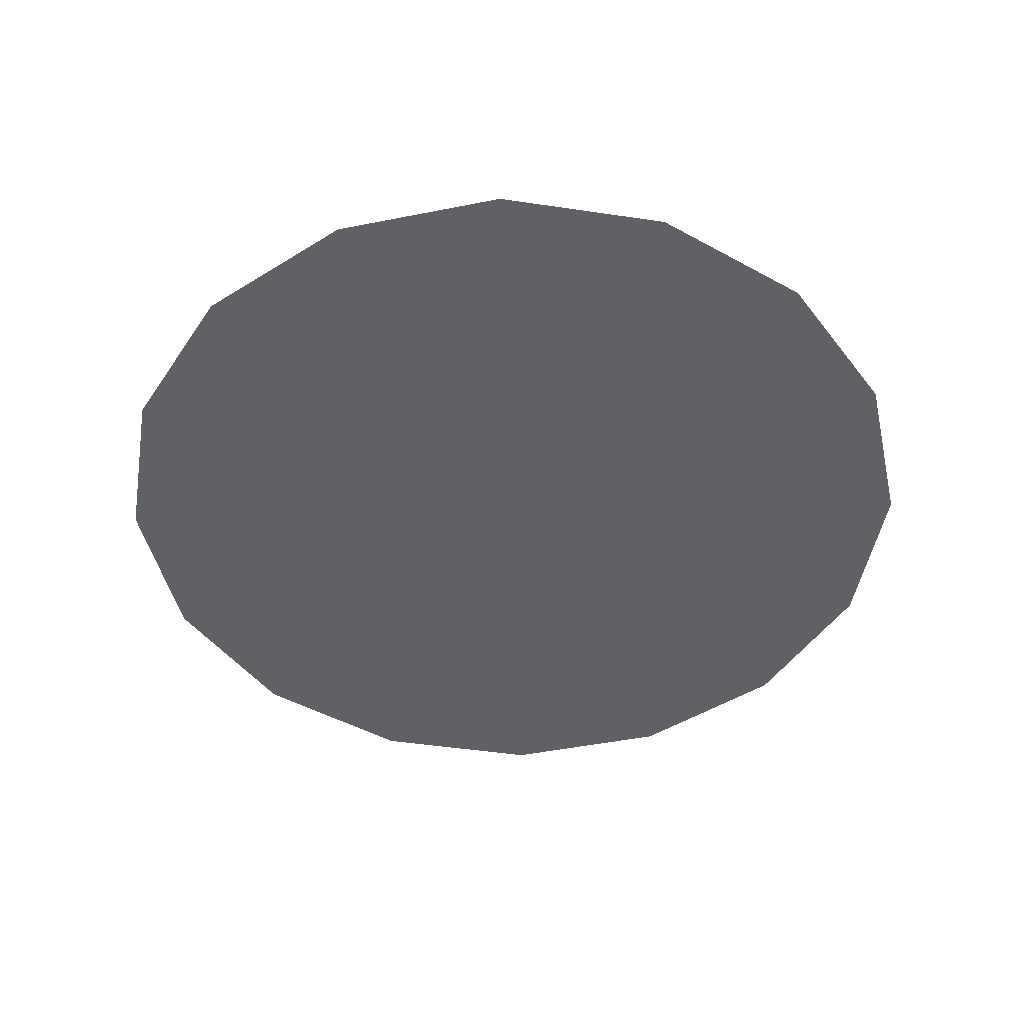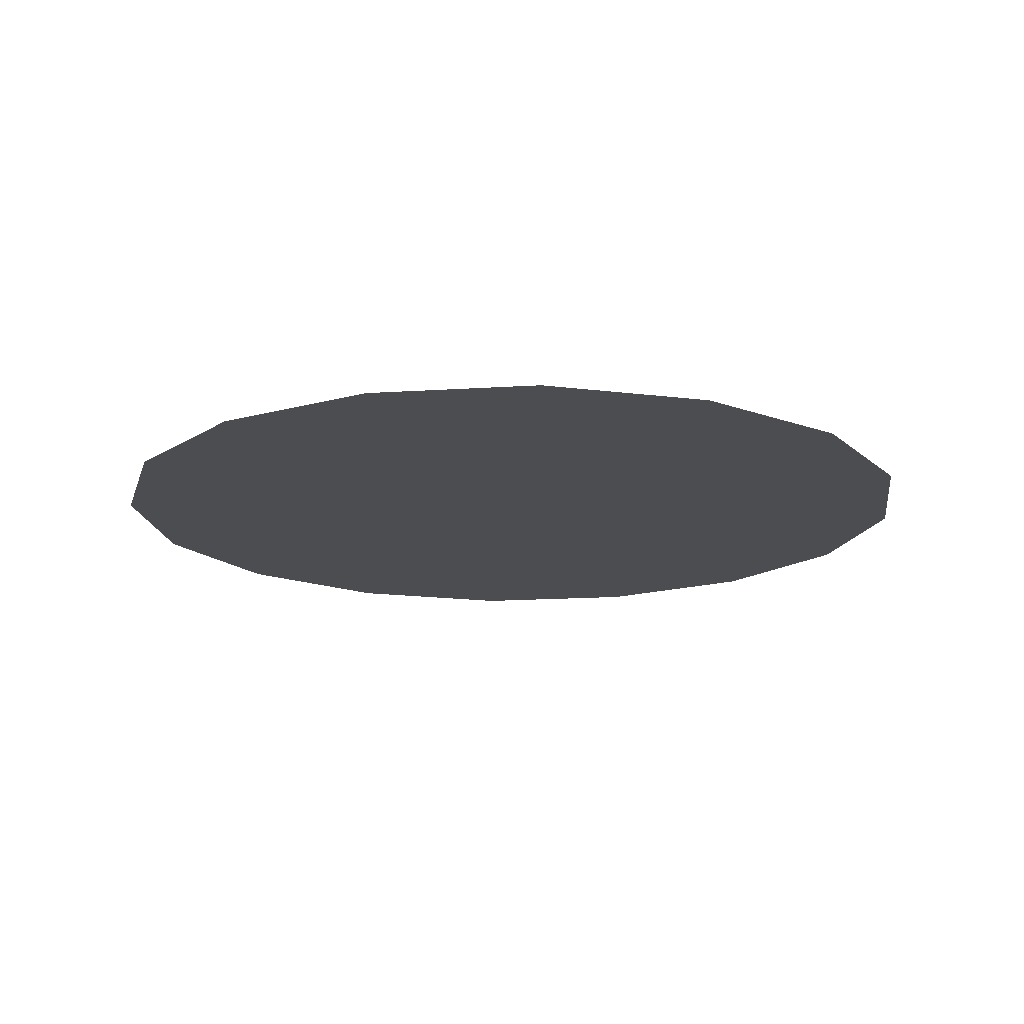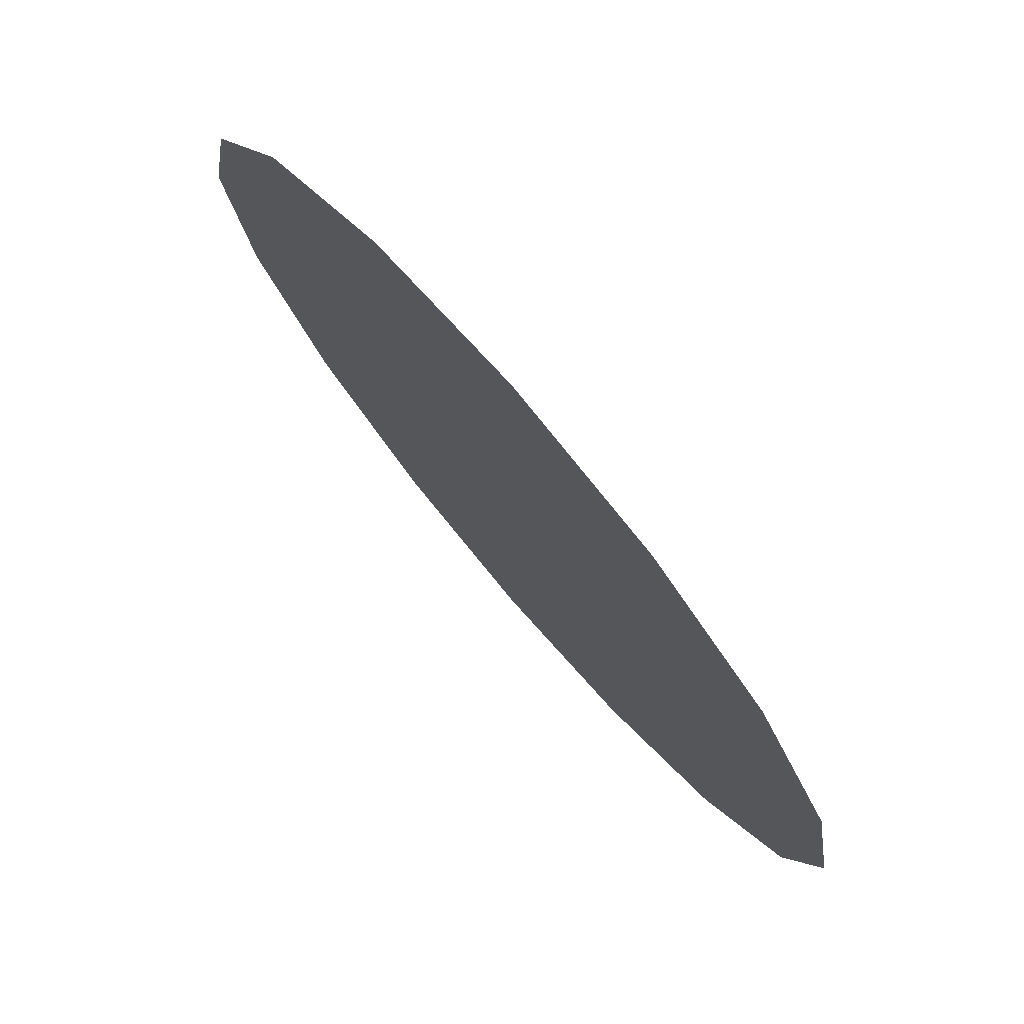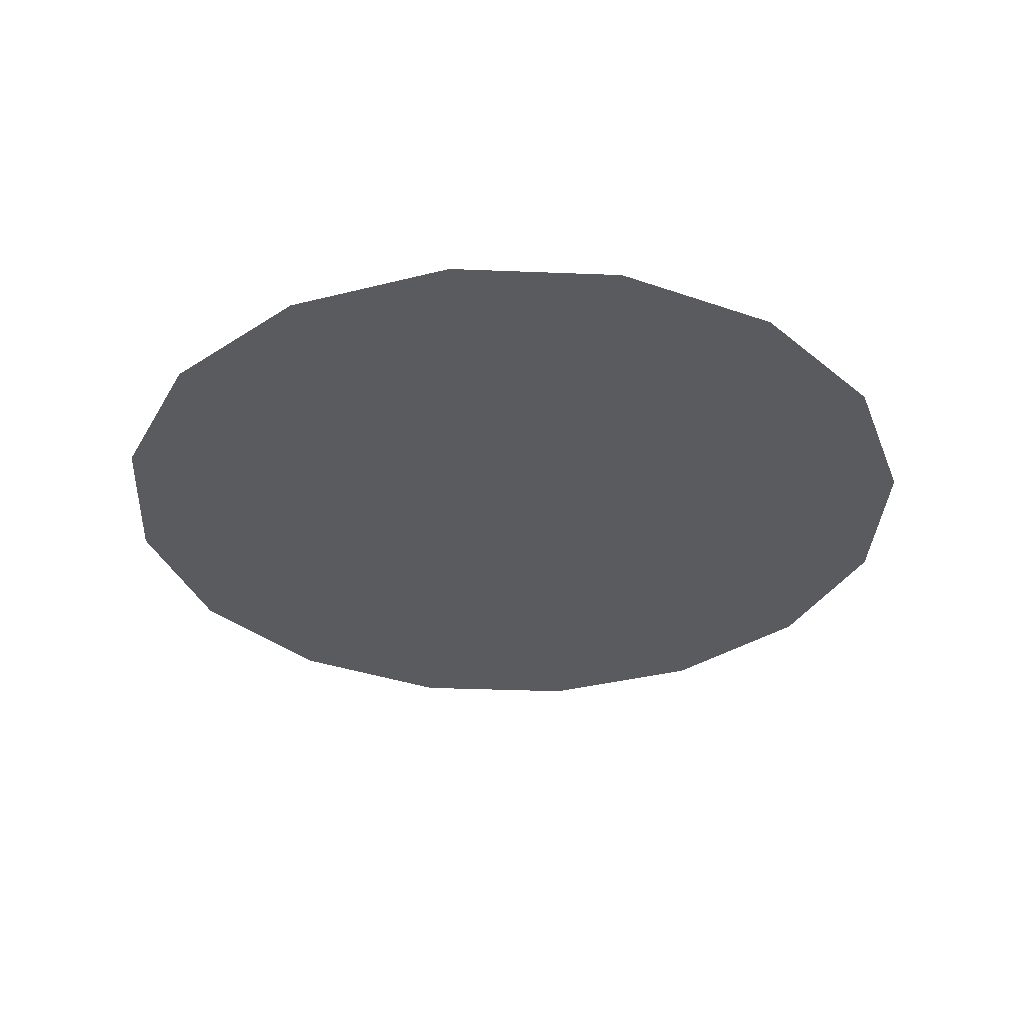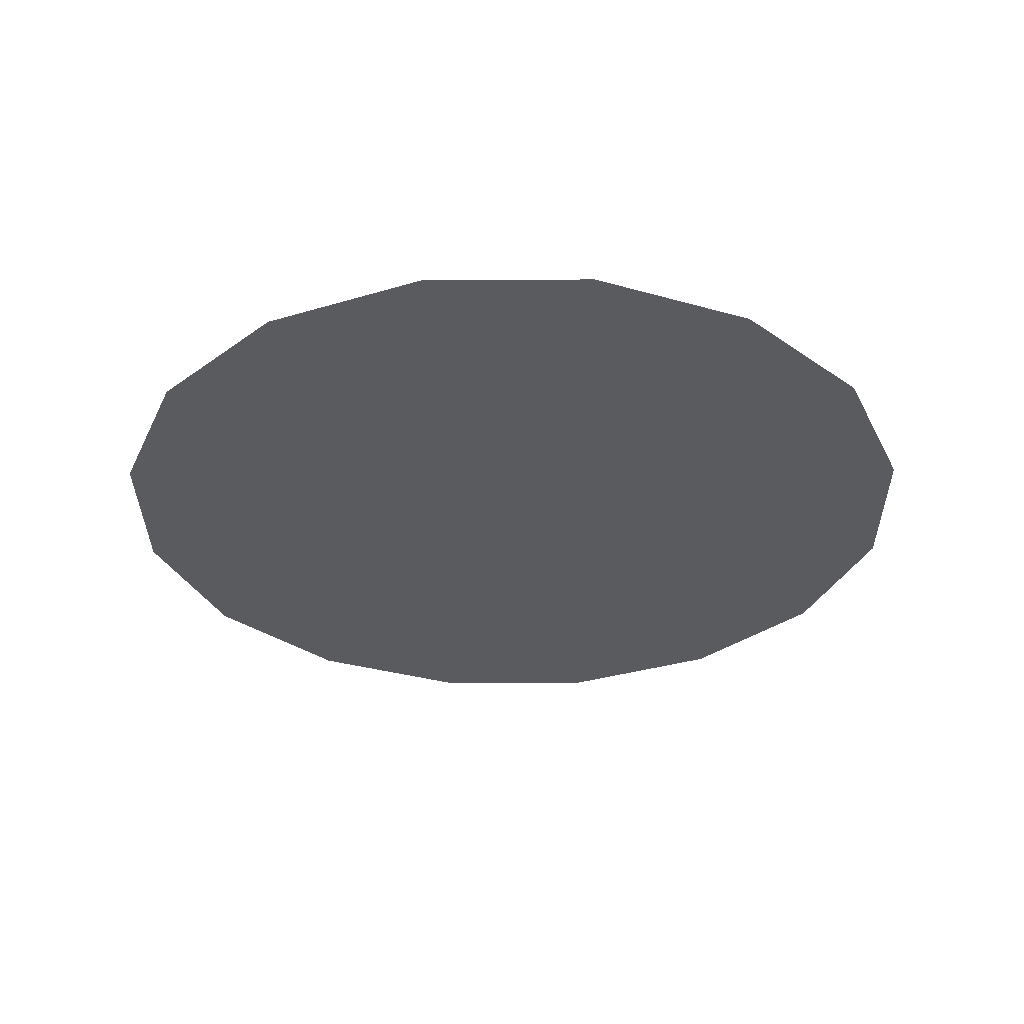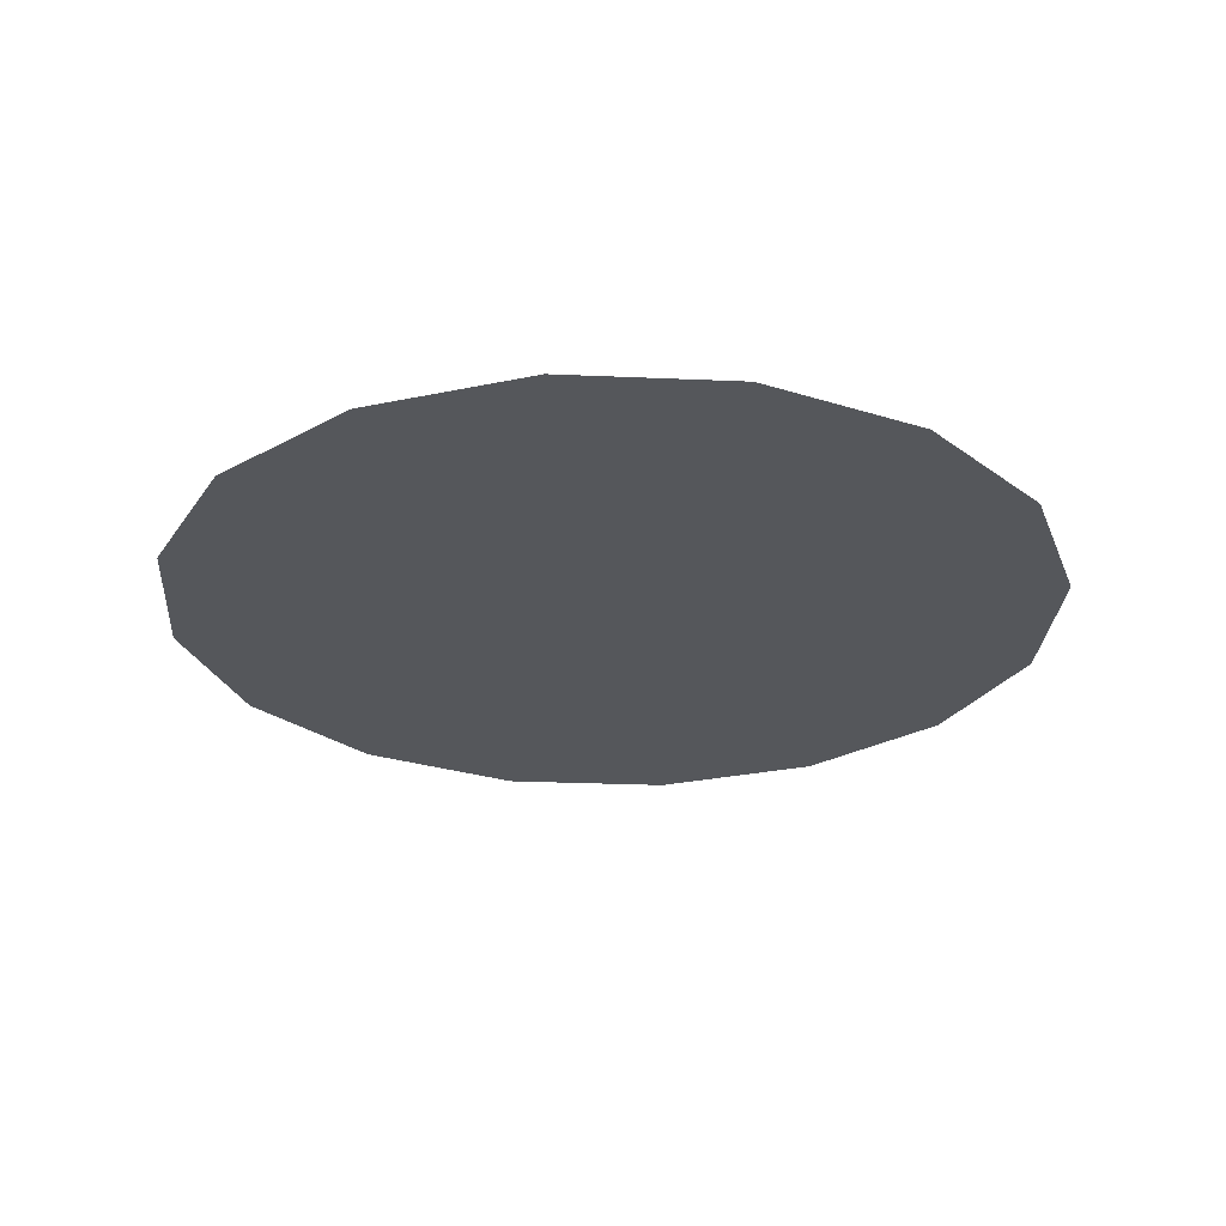
<metadata>
{"format":"obj","ext":"obj","renderer":"f3d","projection":"perspective","resolution":1024,"background":"white","views":[{"elev":-46.5,"azim":-178.4,"up":"+Z"},{"elev":-16.1,"azim":-161.1,"up":"+Z"},{"elev":77.1,"azim":49.5,"up":"+Y"},{"elev":-33.5,"azim":165.6,"up":"+Z"},{"elev":-32.1,"azim":11.8,"up":"+Z"},{"elev":-26.5,"azim":-127.7,"up":"+Z"}]}
</metadata>
<code>
o t_e_glow
v -0.006594 10.13 26.91
v -0.5203 10.23 26.91
v -0.007175 11.47 26.91
v 0.5071 10.23 26.91
v 0.9426 10.52 26.91
v 1.234 10.96 26.91
v 1.336 11.47 26.91
v 1.234 11.98 26.91
v 0.5071 12.71 26.91
v 0.9426 12.42 26.91
v -0.006594 12.81 26.91
v -1.247 11.98 26.91
v -0.9558 12.42 26.91
v -1.247 10.96 26.91
v -1.349 11.47 26.91
v -0.9558 10.52 26.91
v -0.5203 12.71 26.91
f 1 3 2
f 3 1 4
f 5 3 4
f 6 3 5
f 7 3 6
f 8 3 7
f 9 3 10
f 11 3 9
f 12 3 13
f 14 3 15
f 16 3 14
f 2 3 16
f 10 3 8
f 17 3 11
f 3 17 13
f 15 3 12

</code>
